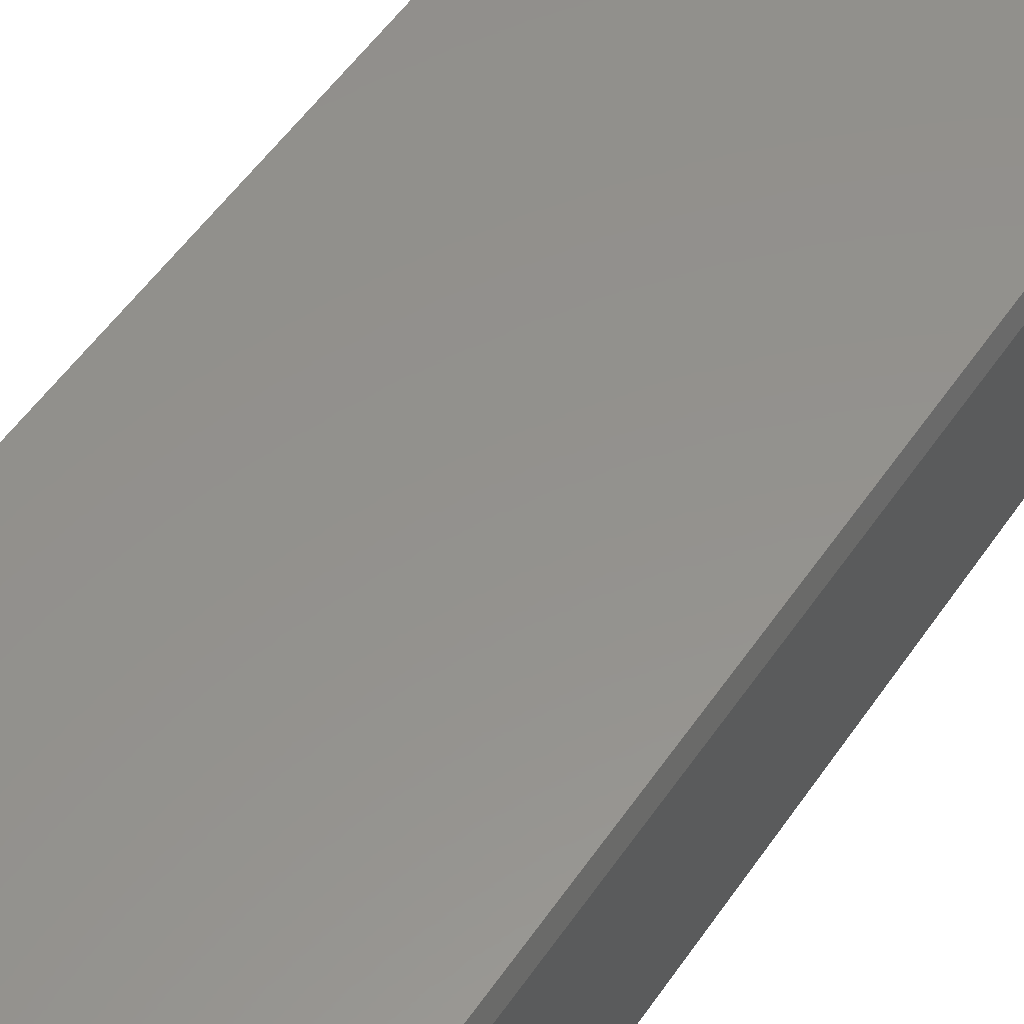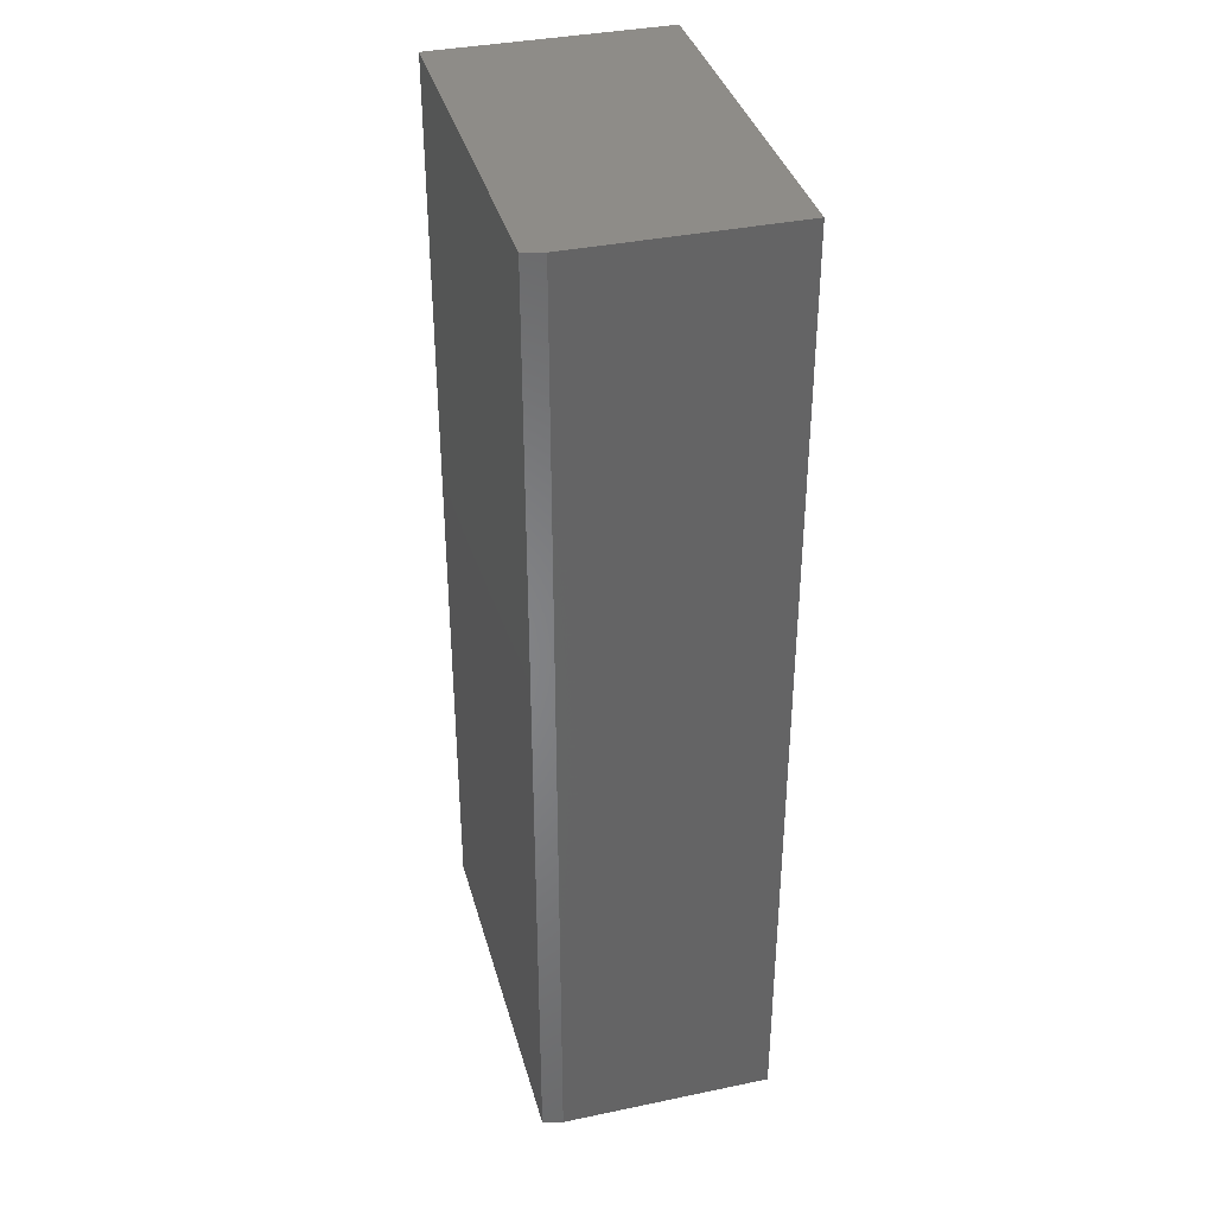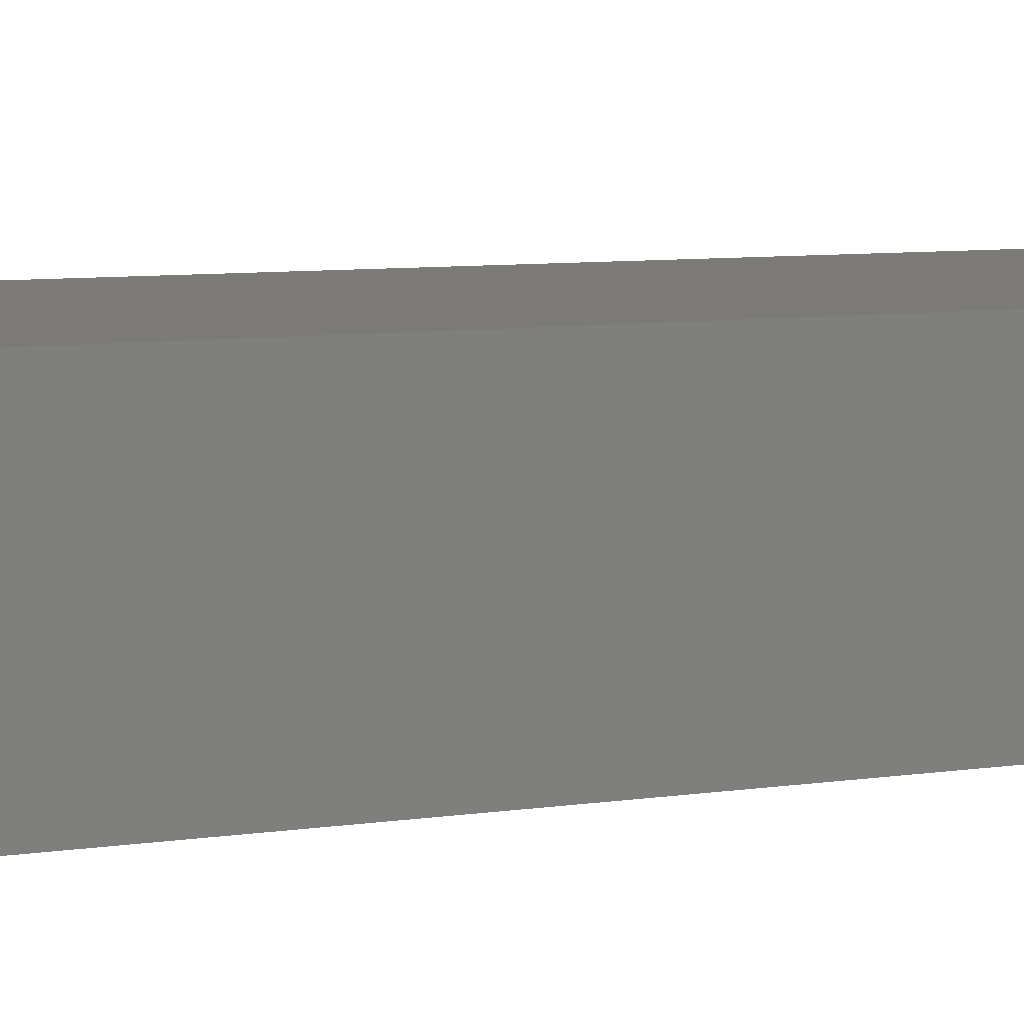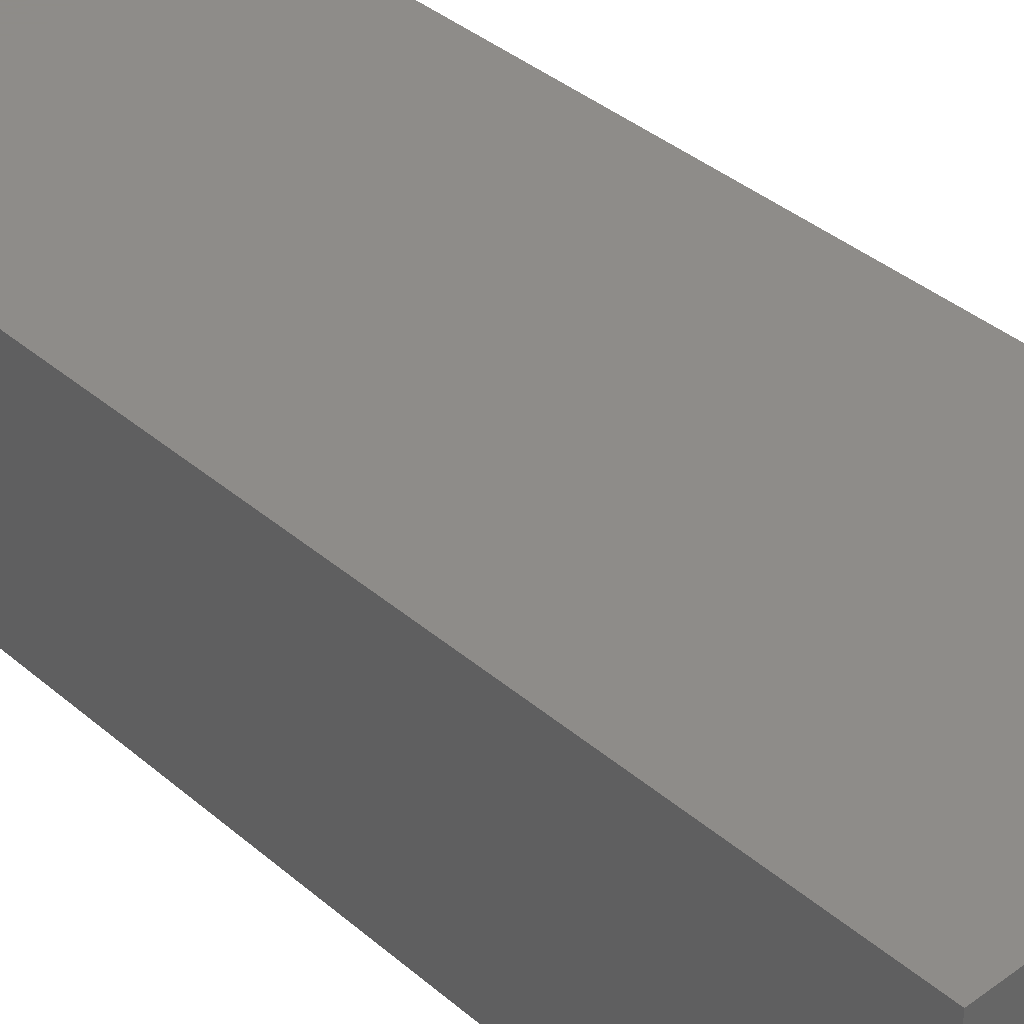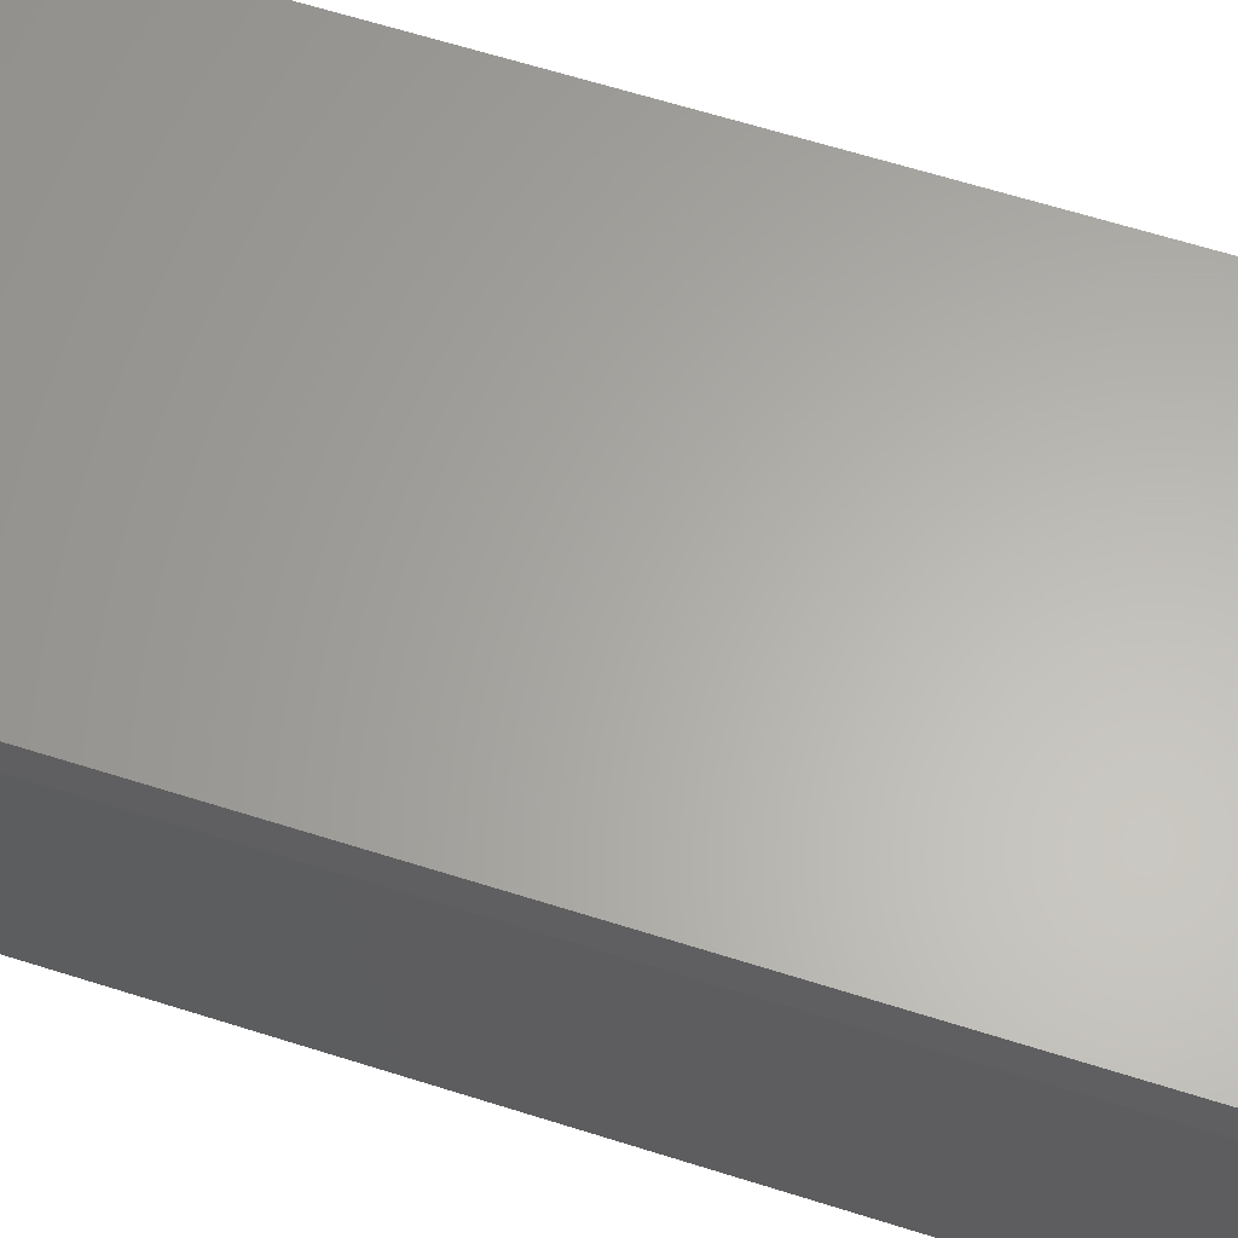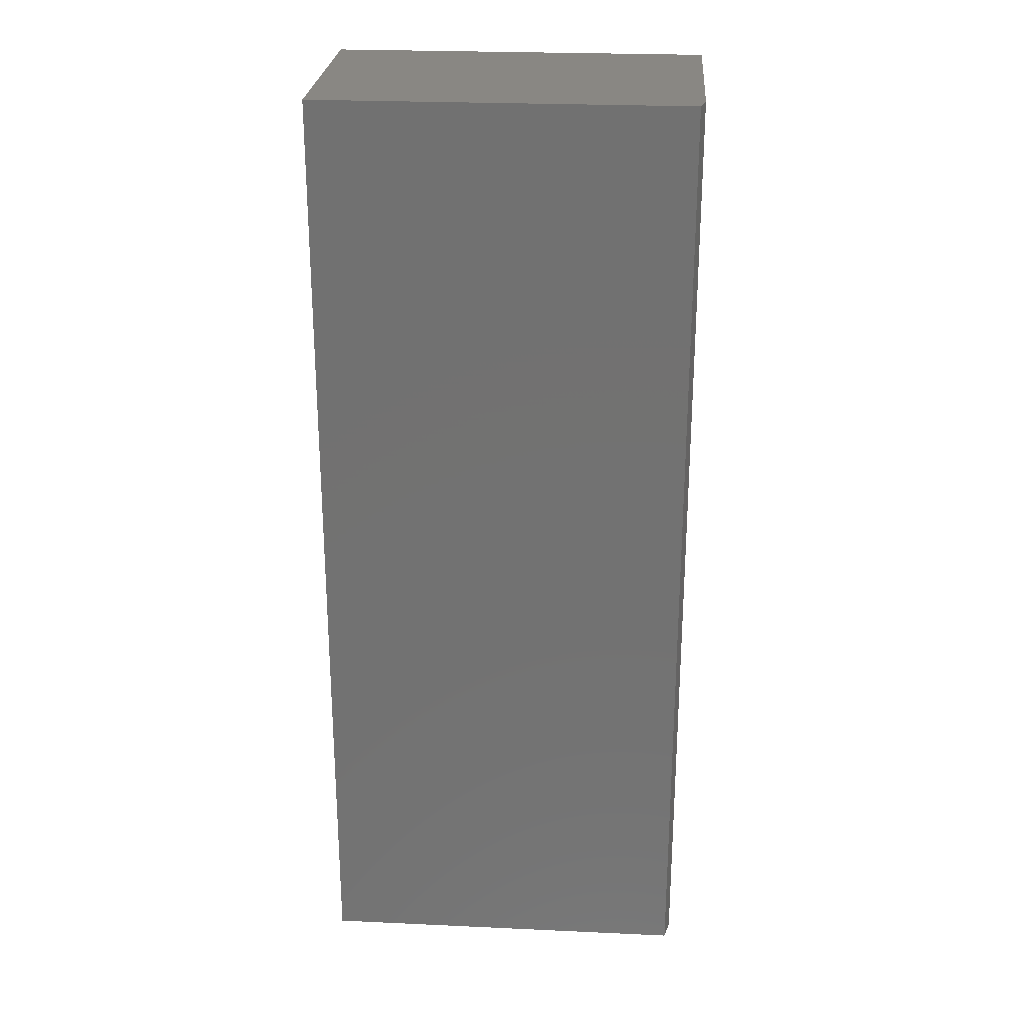
<metadata>
{"format":"stl","ext":"stl","renderer":"f3d","projection":"perspective","resolution":1024,"background":"white","views":[{"elev":55.4,"azim":34.2,"up":"+Z"},{"elev":37.1,"azim":75.0,"up":"+Y"},{"elev":7.9,"azim":-112.7,"up":"+Z"},{"elev":38.0,"azim":-42.8,"up":"+Z"},{"elev":63.3,"azim":107.8,"up":"+Z"},{"elev":25.5,"azim":4.2,"up":"+Y"}]}
</metadata>
<code>
# stl→obj: 10 verts, 16 faces
v 0.2969 -0.75 -0.1797
v 0.2969 0.75 -0.1797
v 0.2969 -0.75 0.1522
v 0.2969 0.75 0.1522
v -0.2969 -0.75 0.1835
v -0.2969 -0.75 -0.1797
v 0.2891 -0.75 0.1835
v 0.2891 0.75 0.1835
v -0.2969 0.75 0.1835
v -0.2969 0.75 -0.1797
f 1 2 3
f 3 2 4
f 5 6 7
f 7 6 1
f 7 1 3
f 8 9 7
f 7 9 5
f 10 9 2
f 2 9 8
f 2 8 4
f 3 4 7
f 7 4 8
f 6 5 10
f 10 5 9
f 1 6 2
f 2 6 10

</code>
